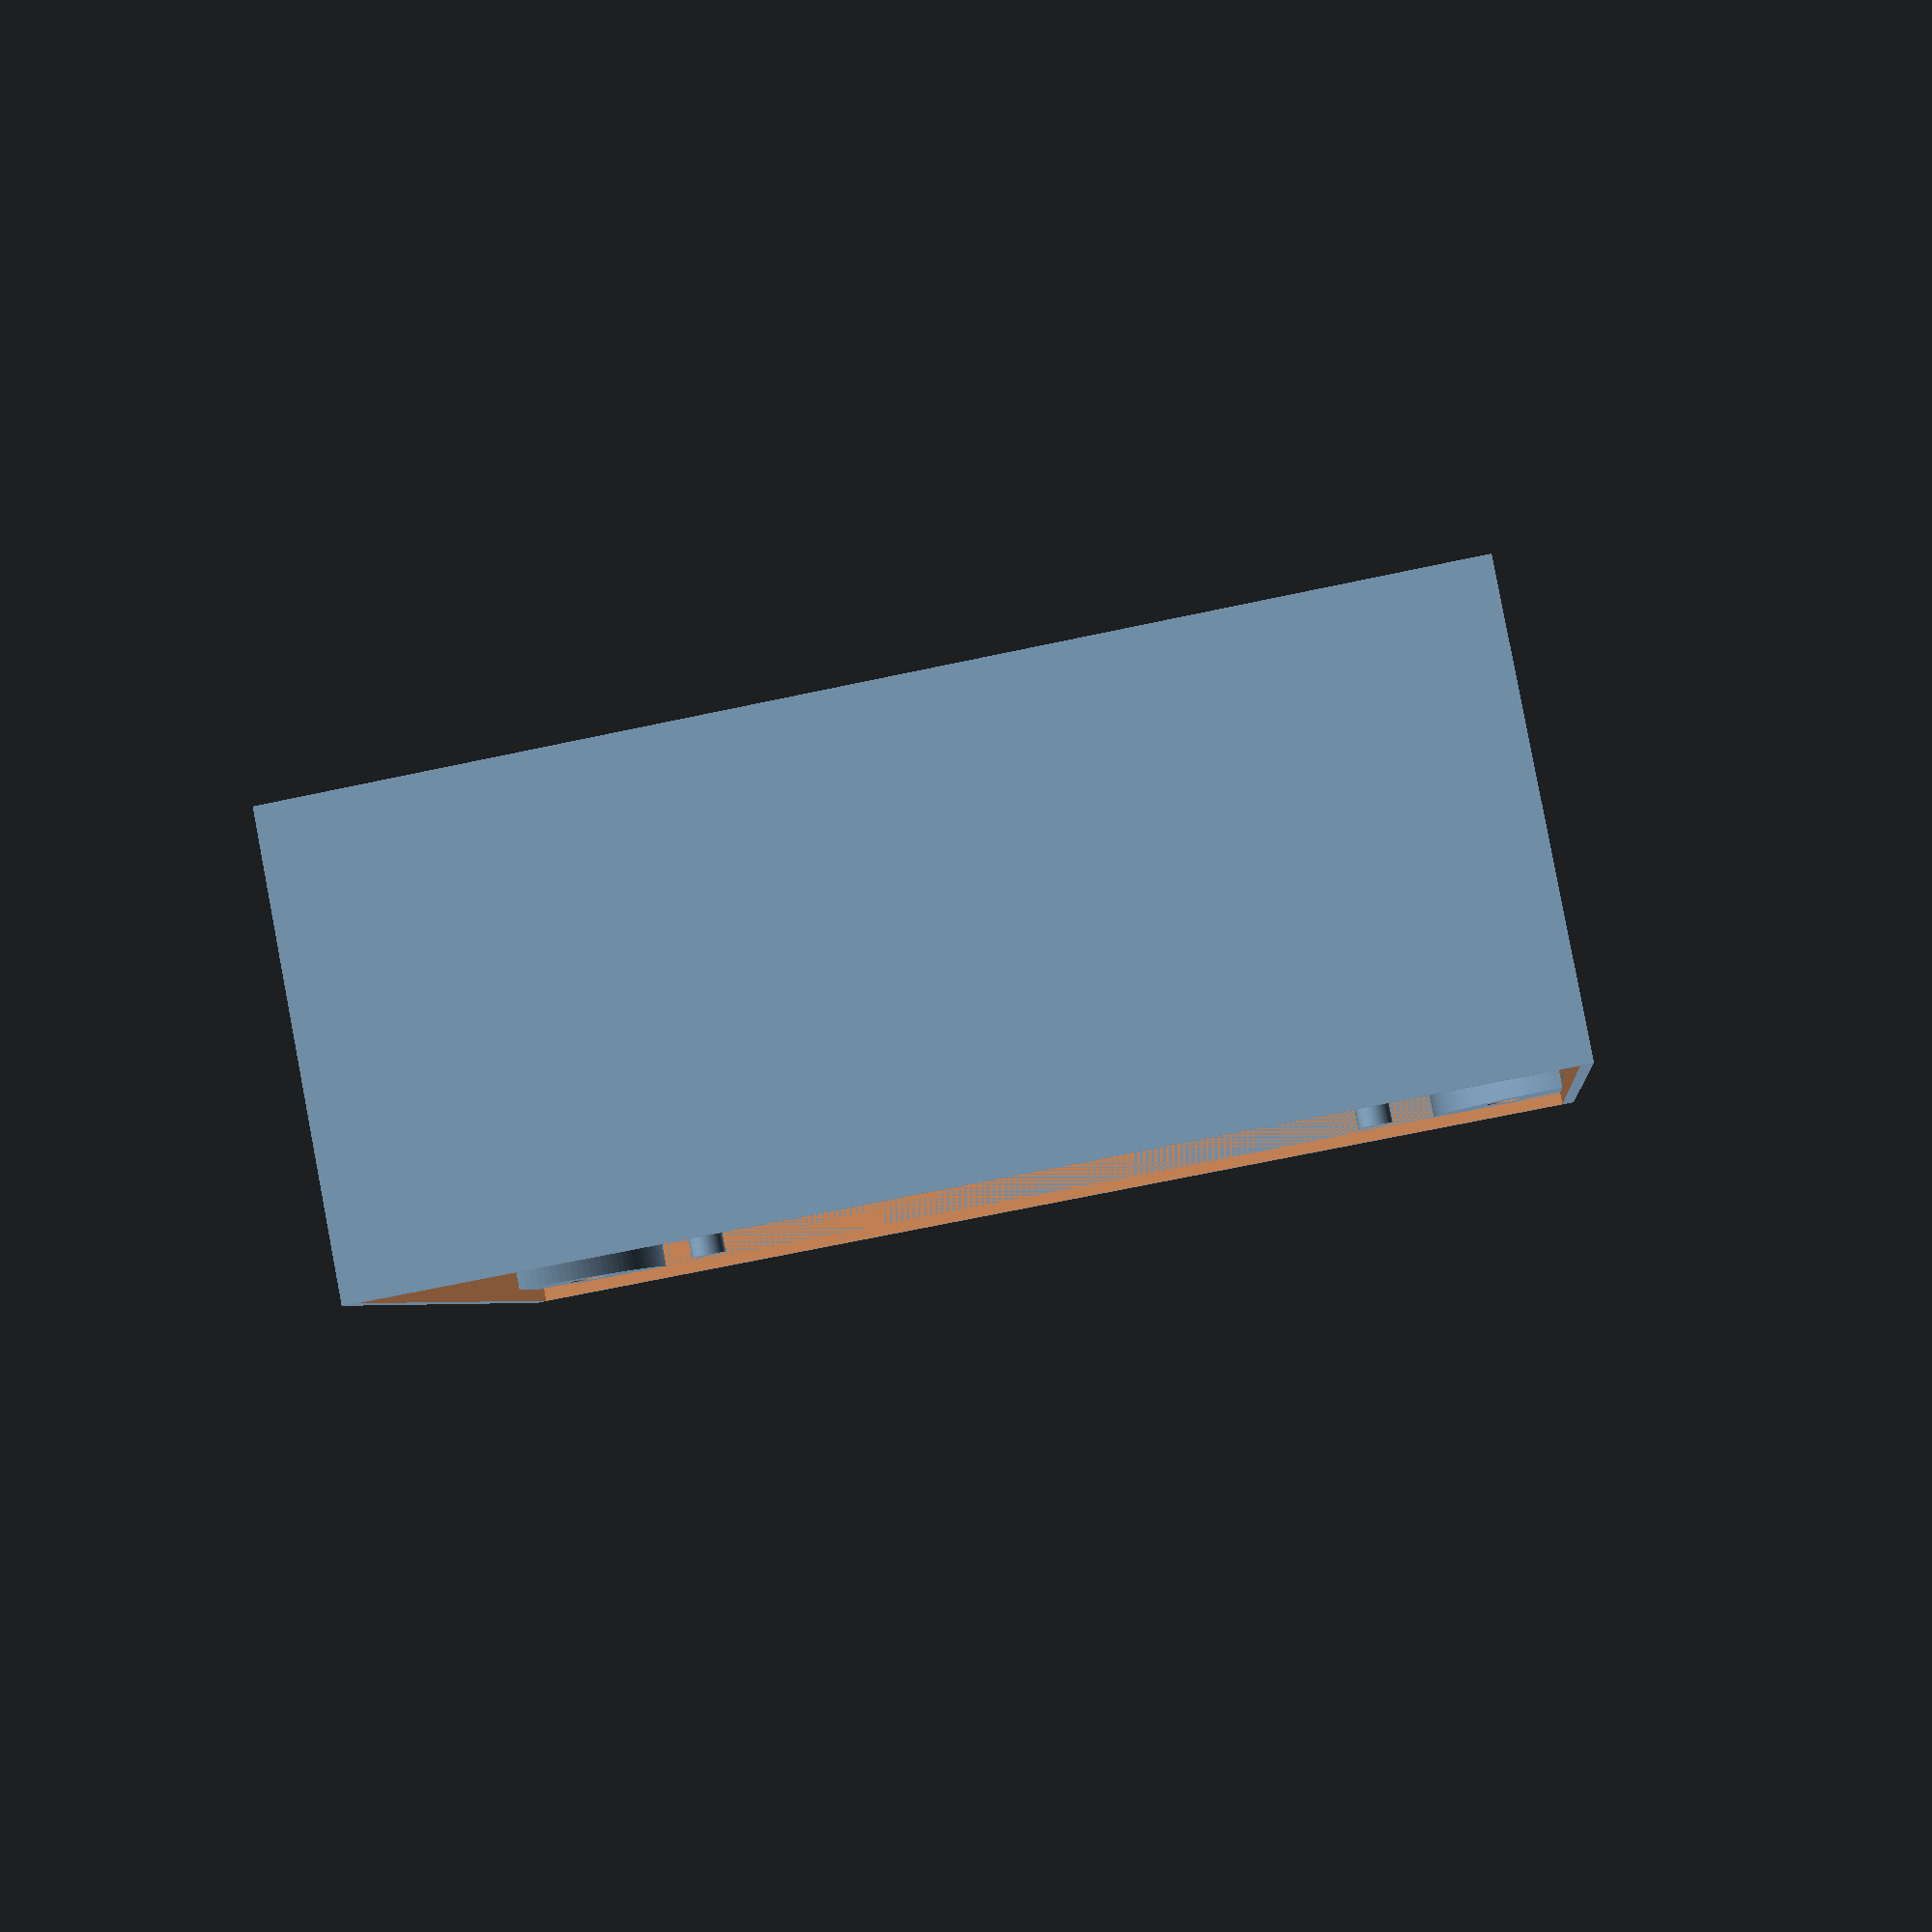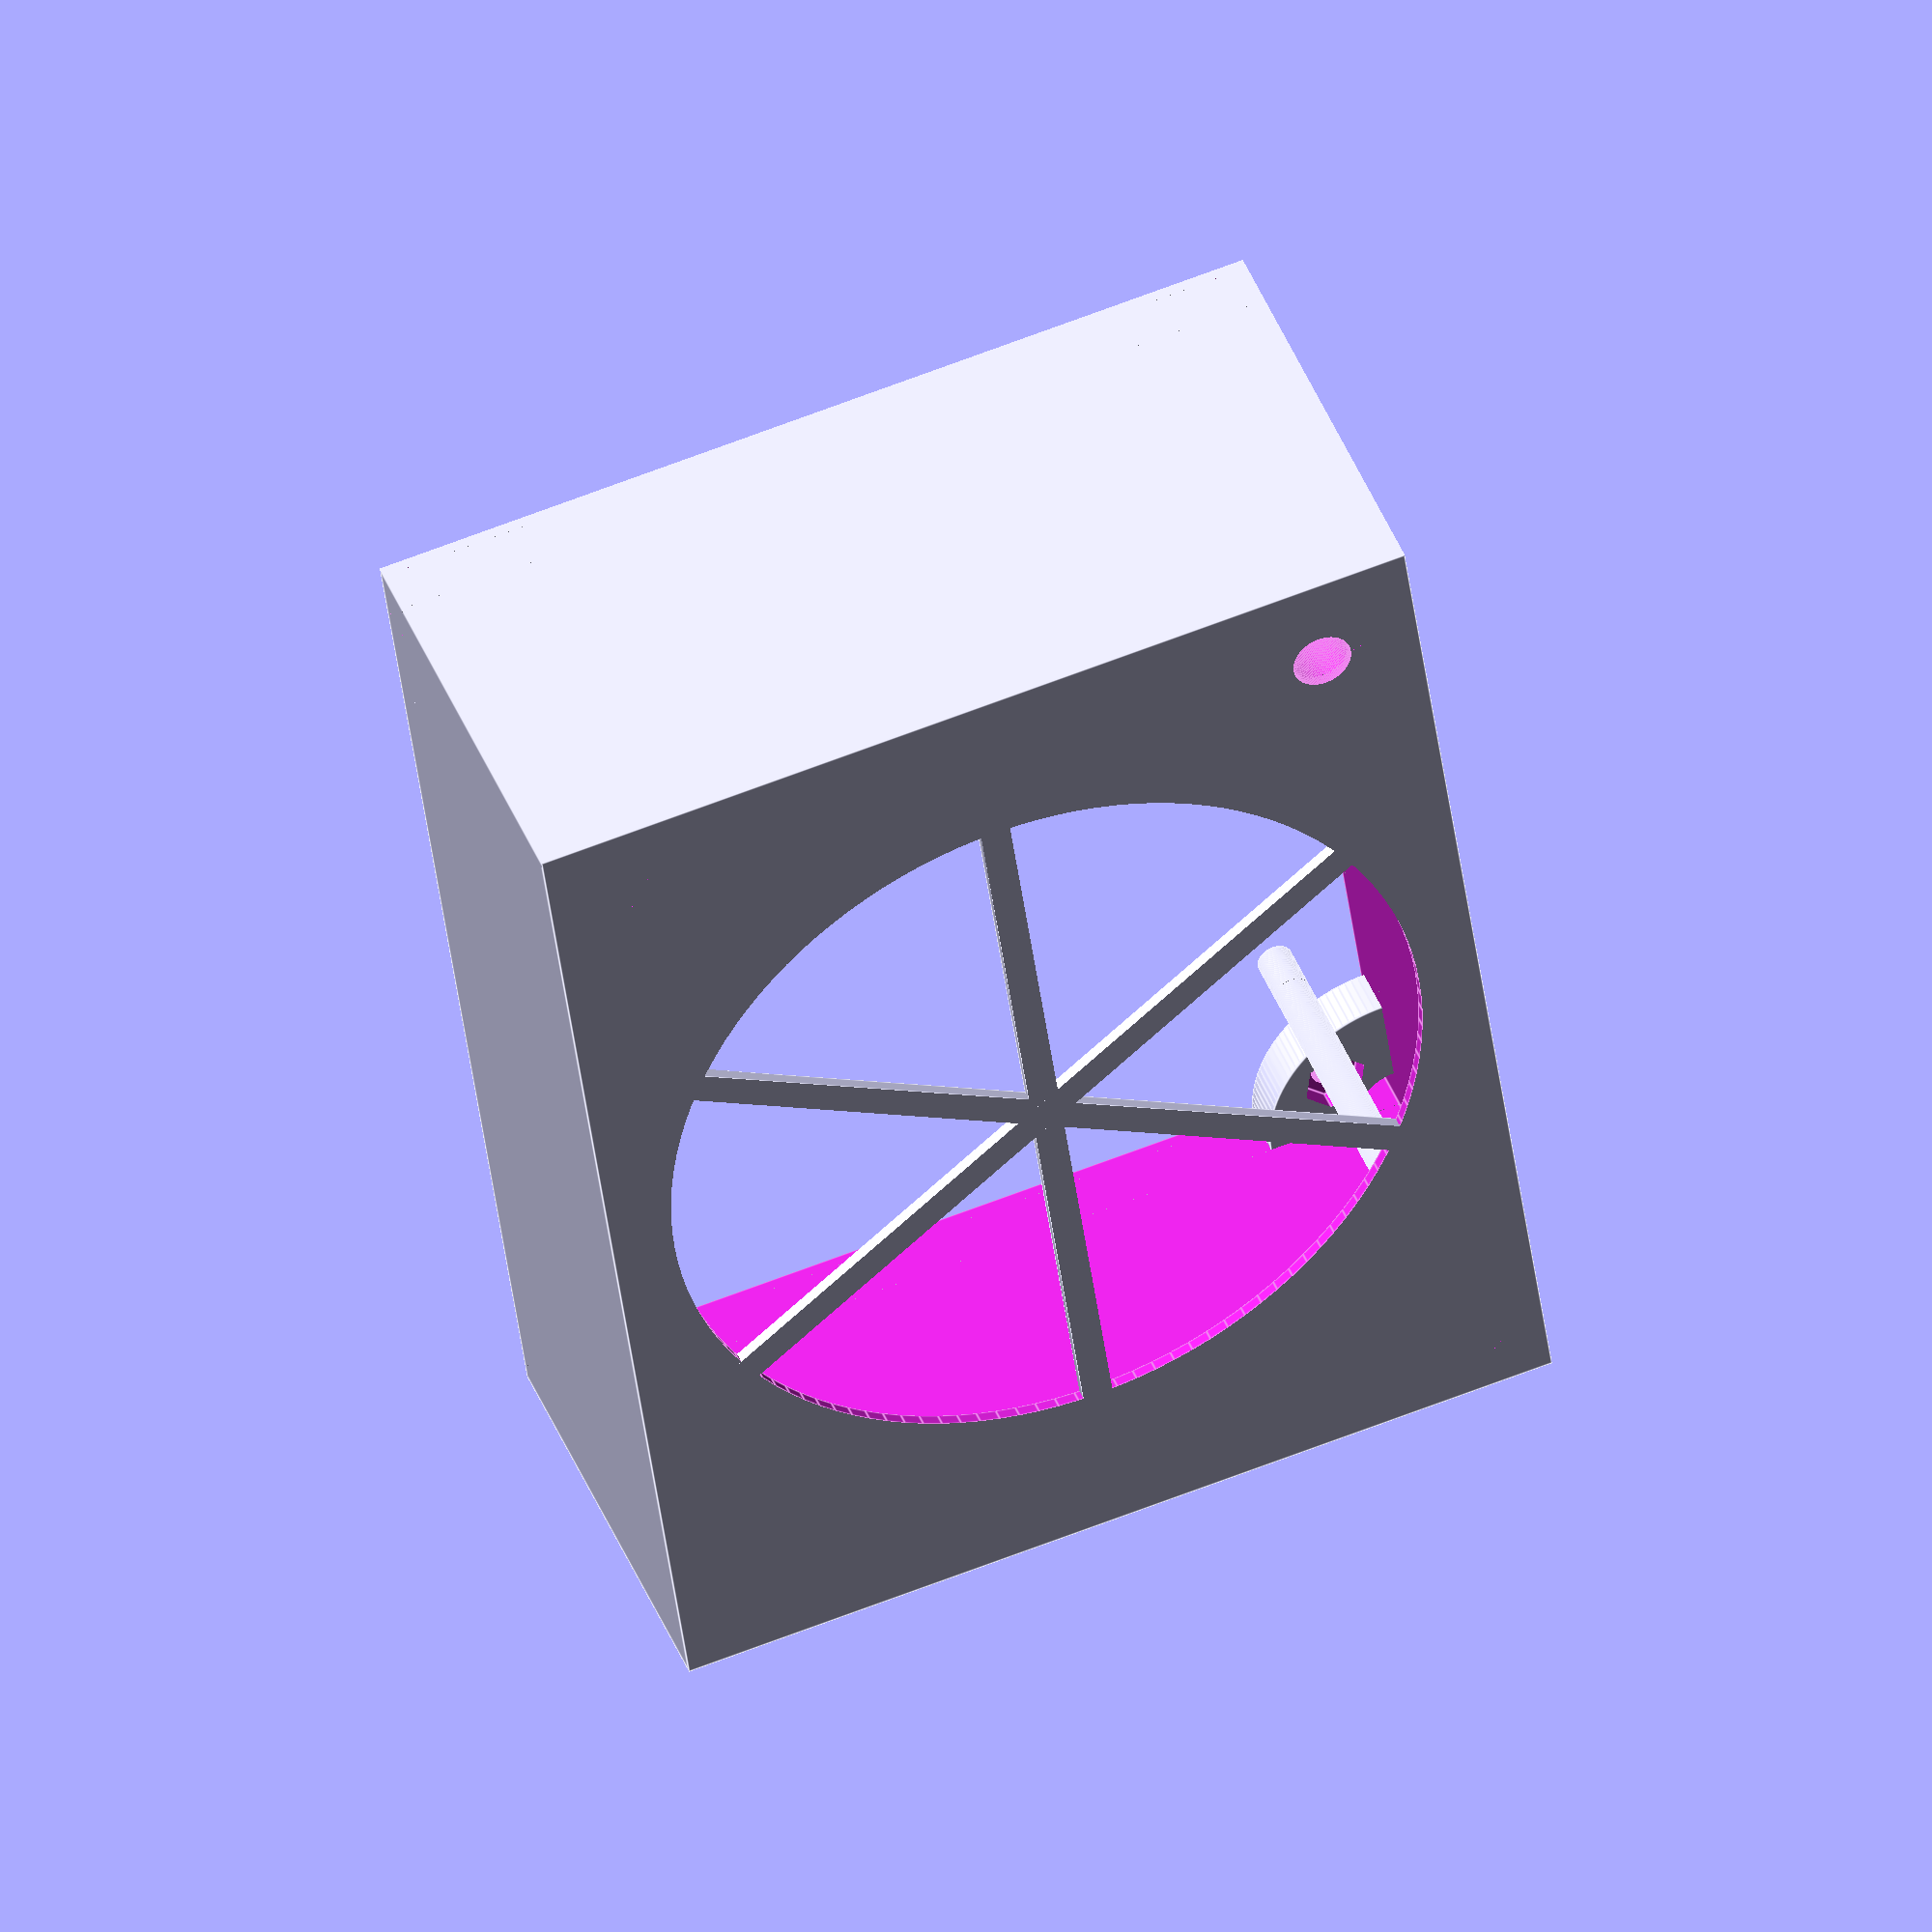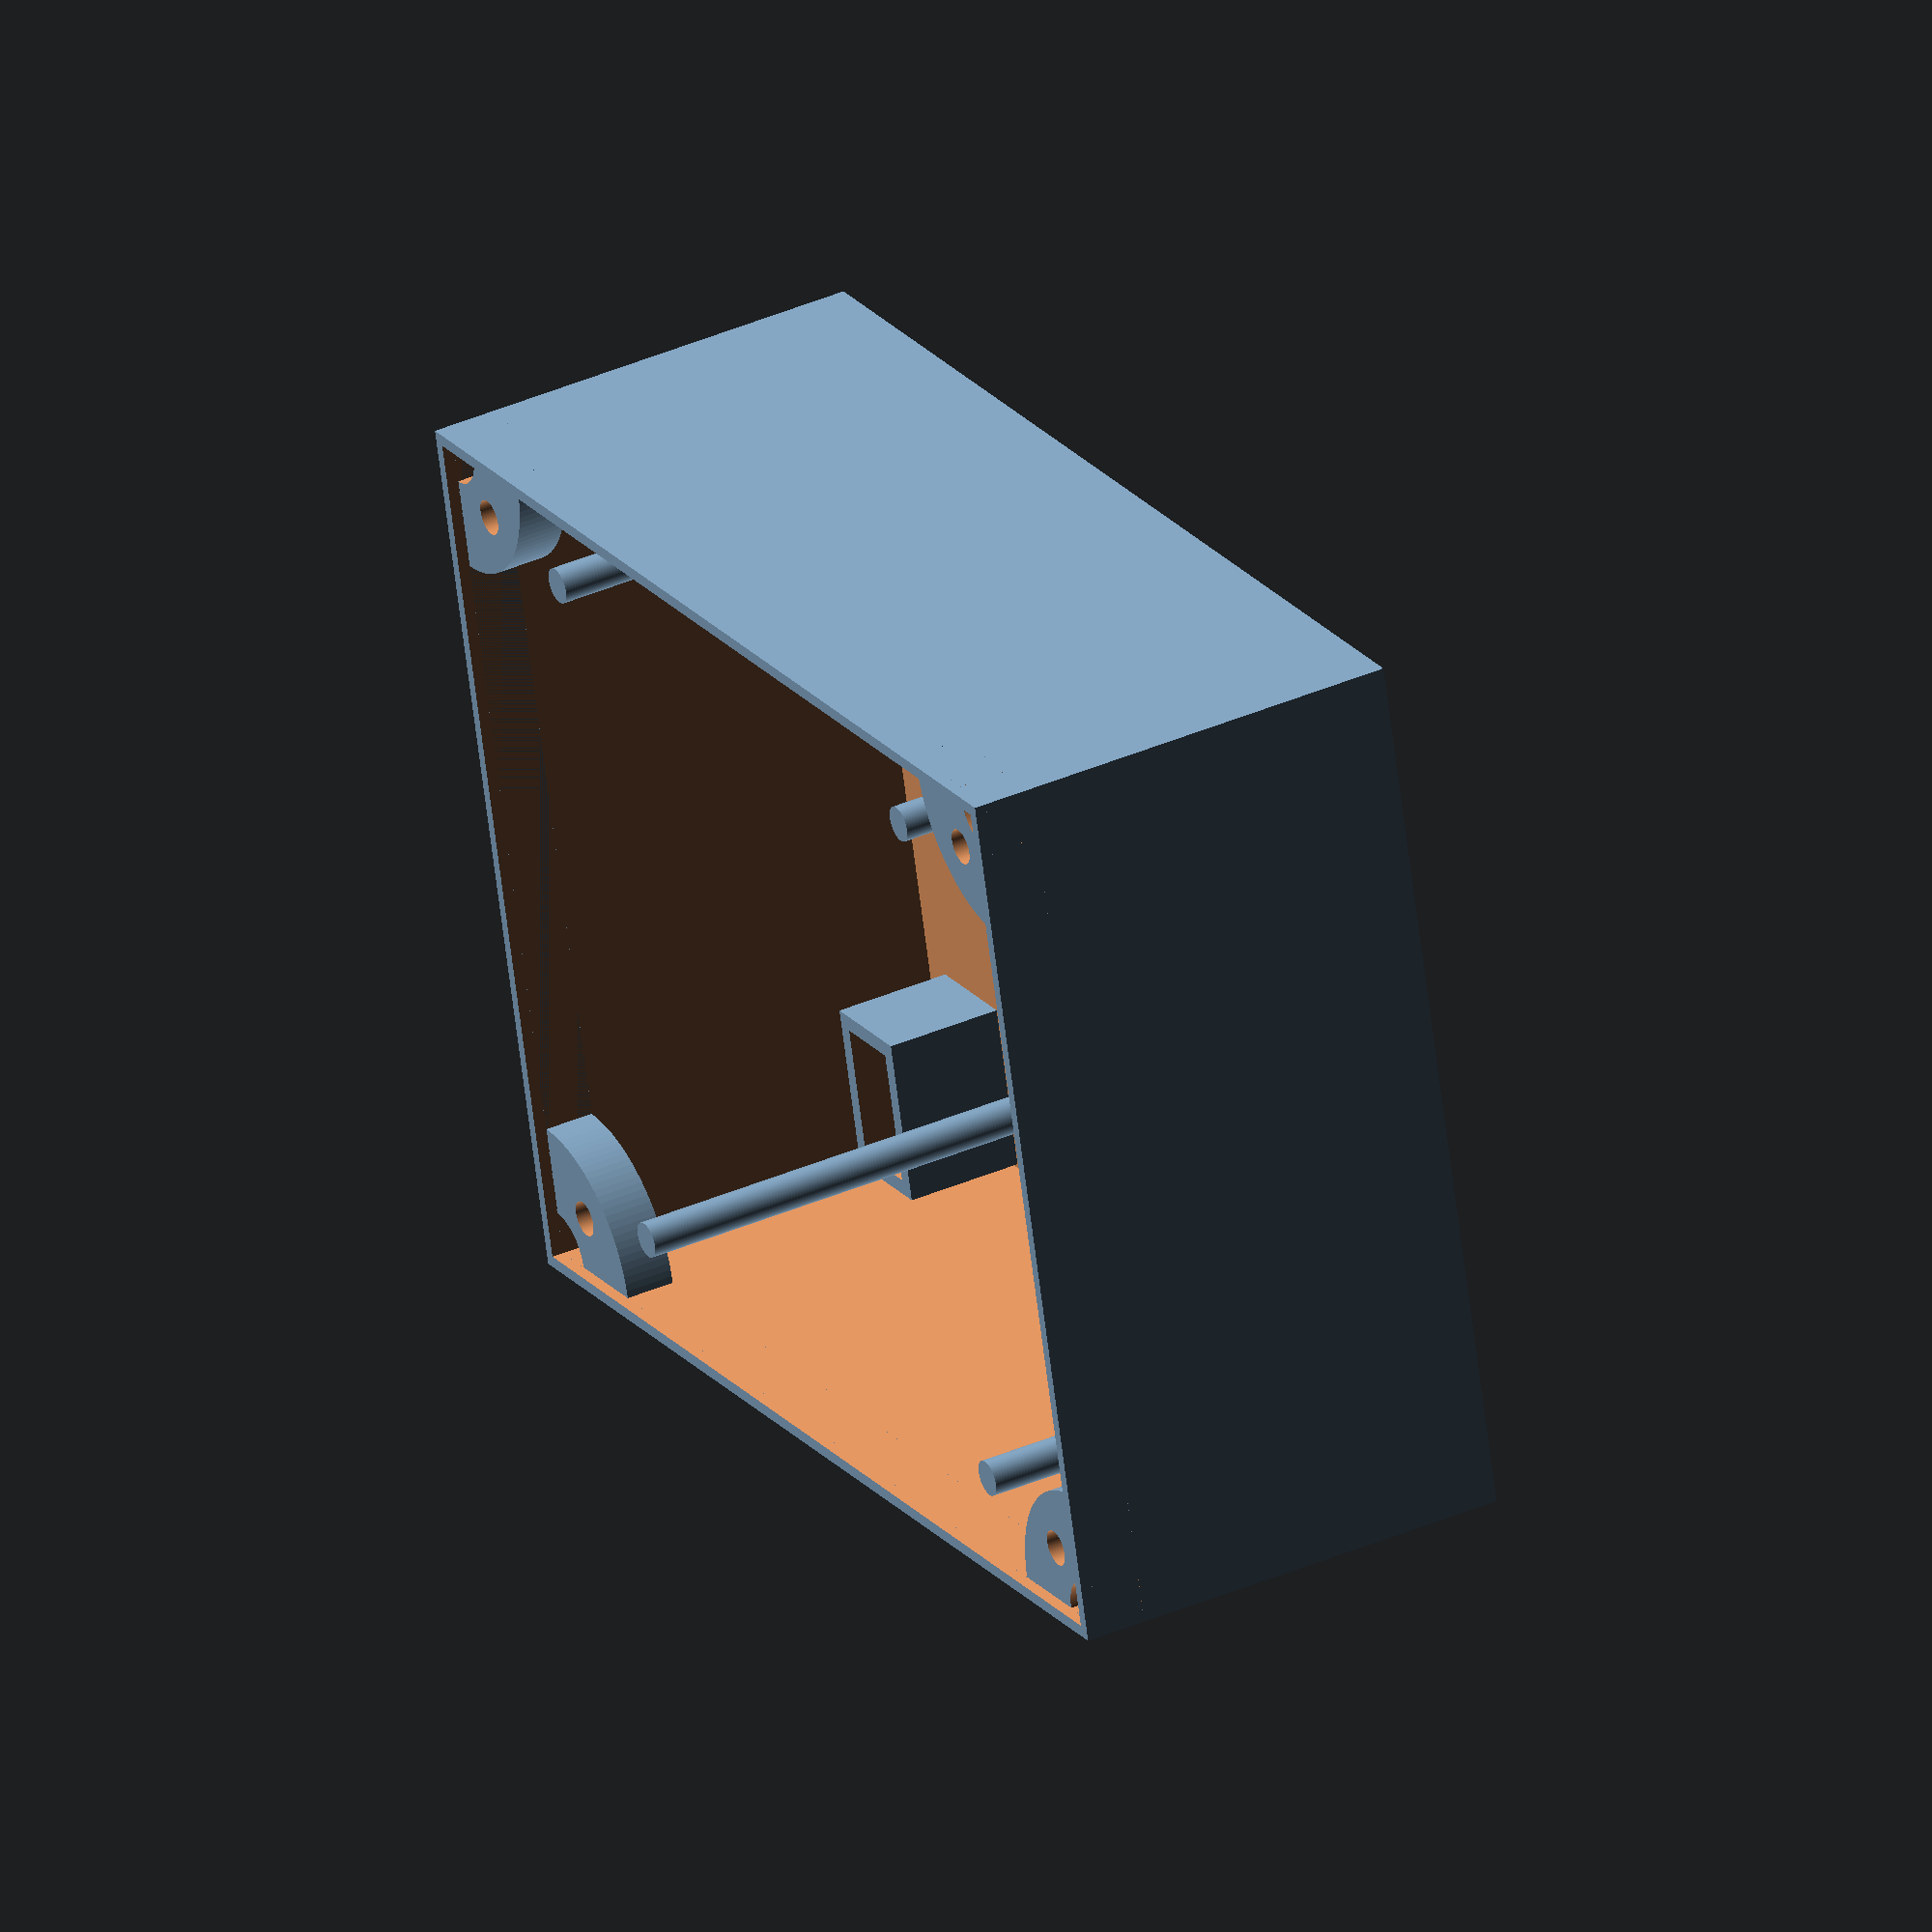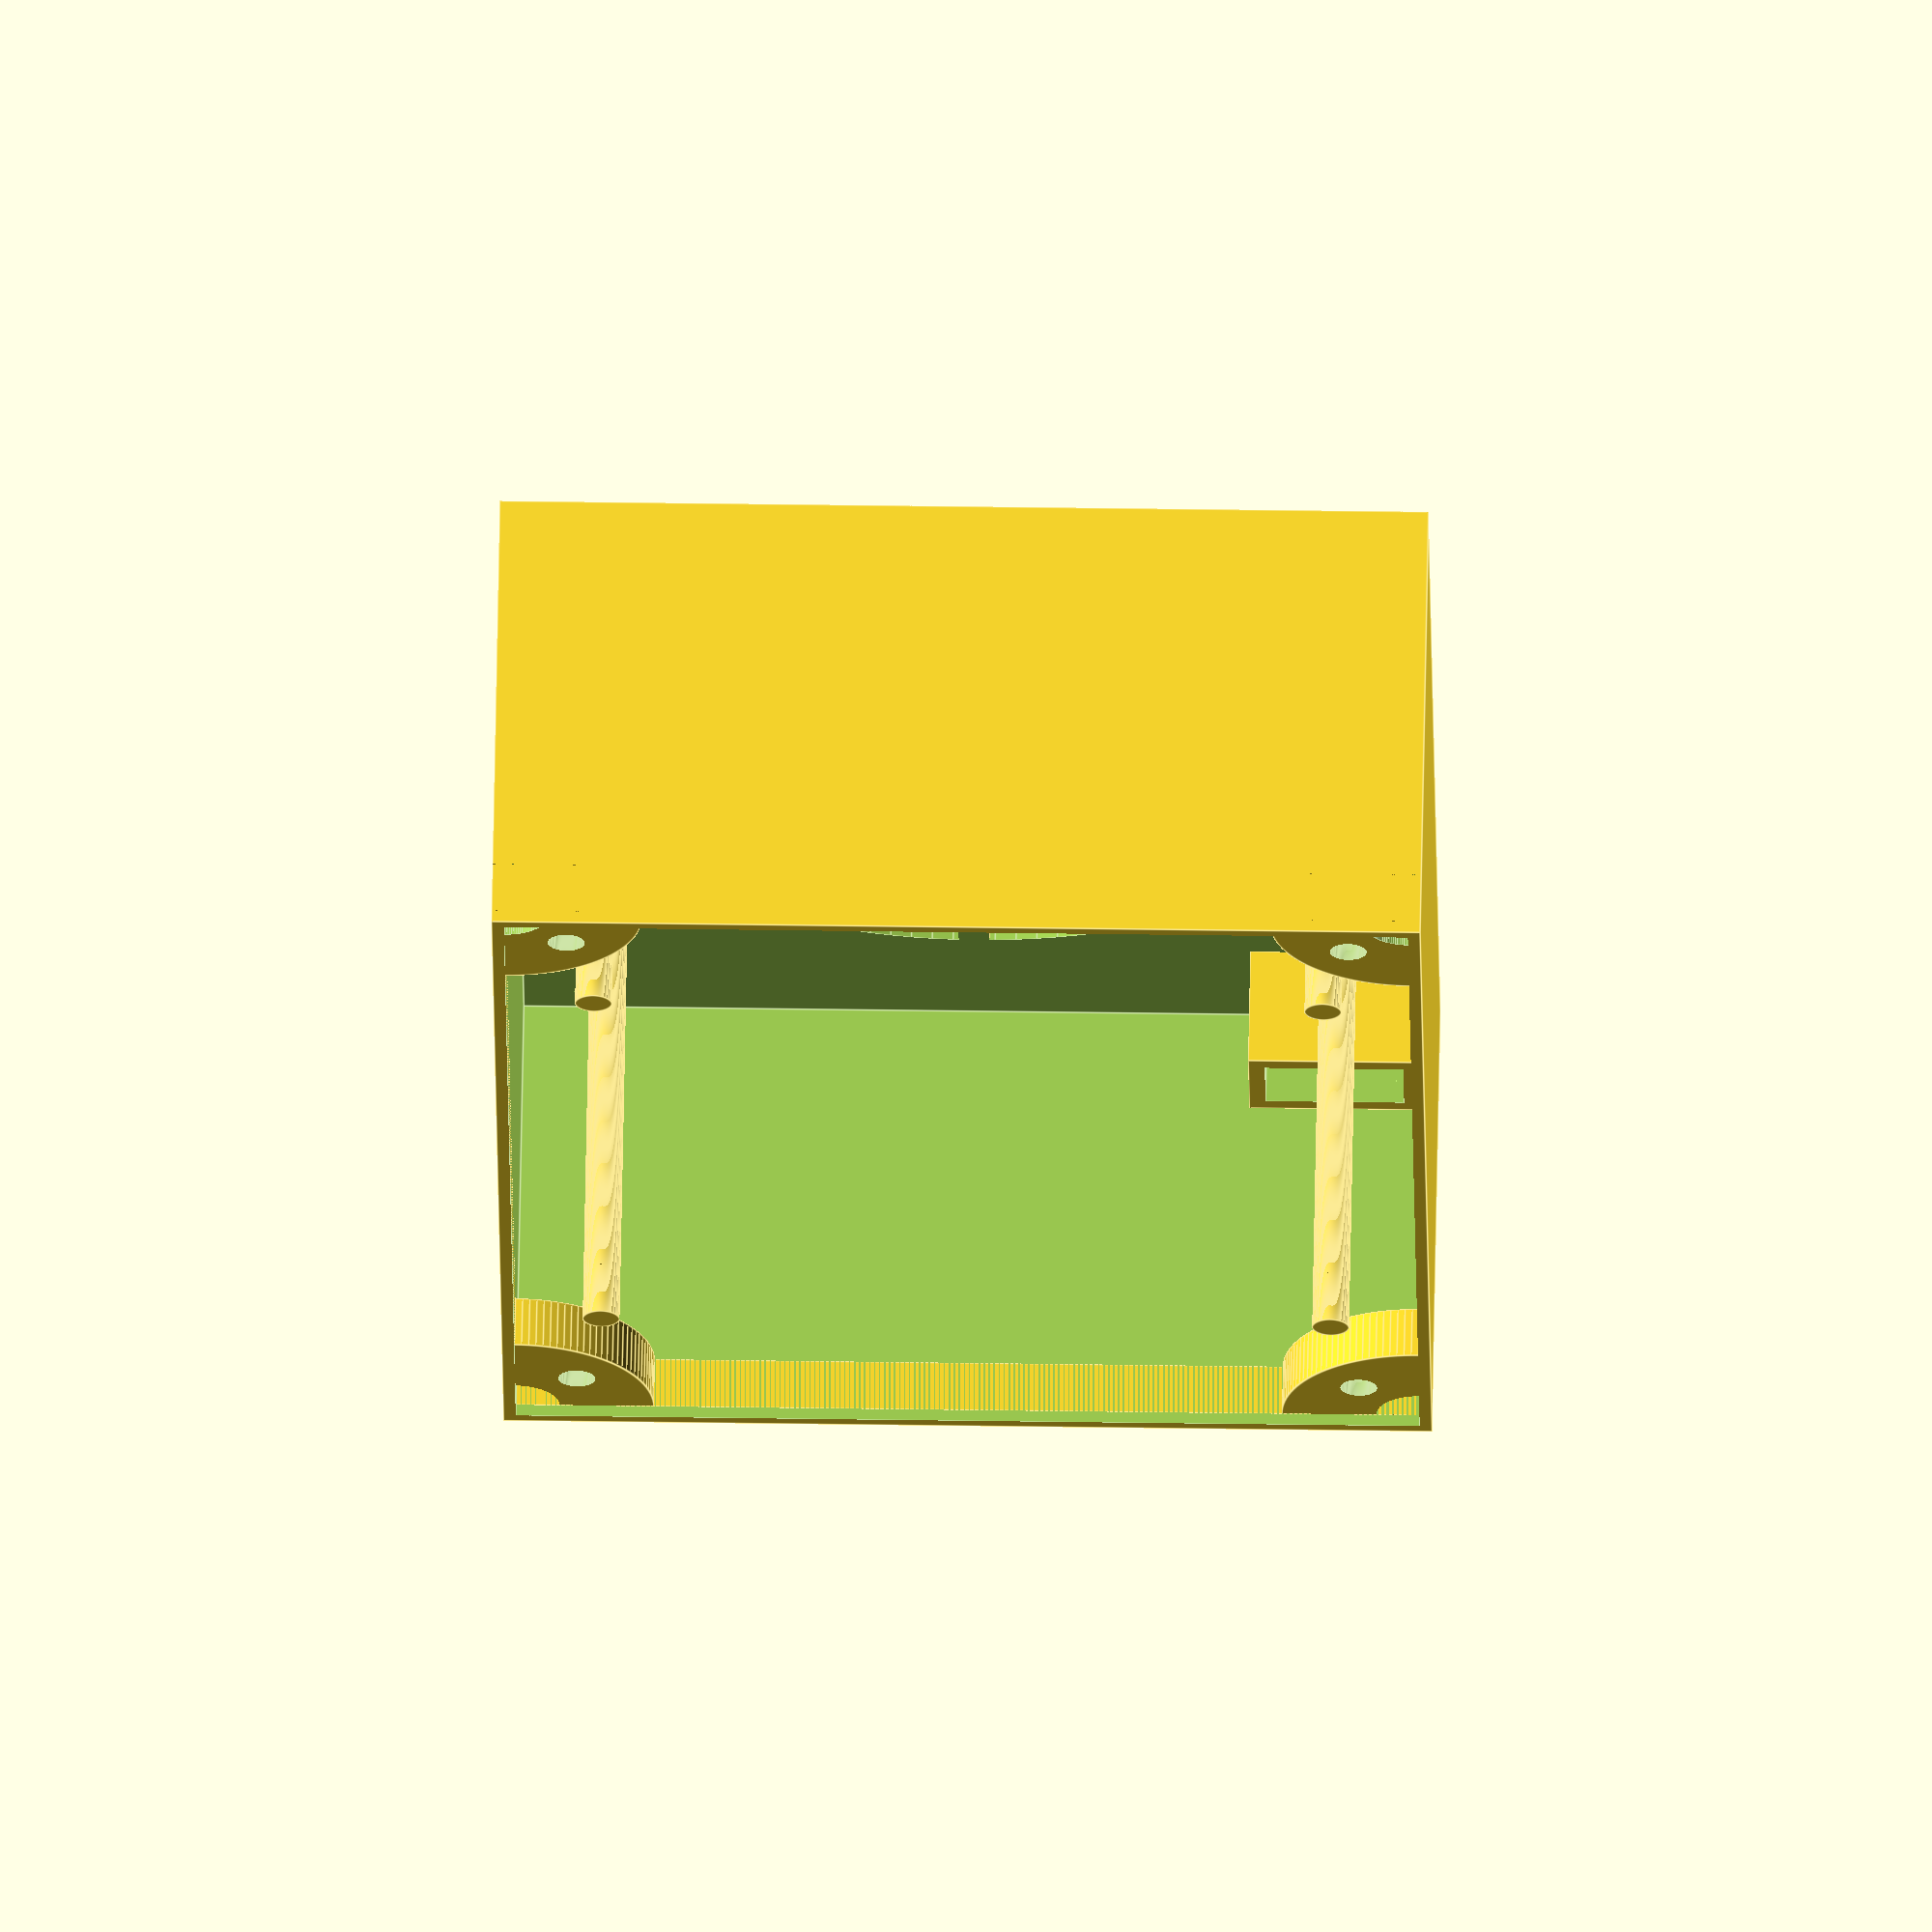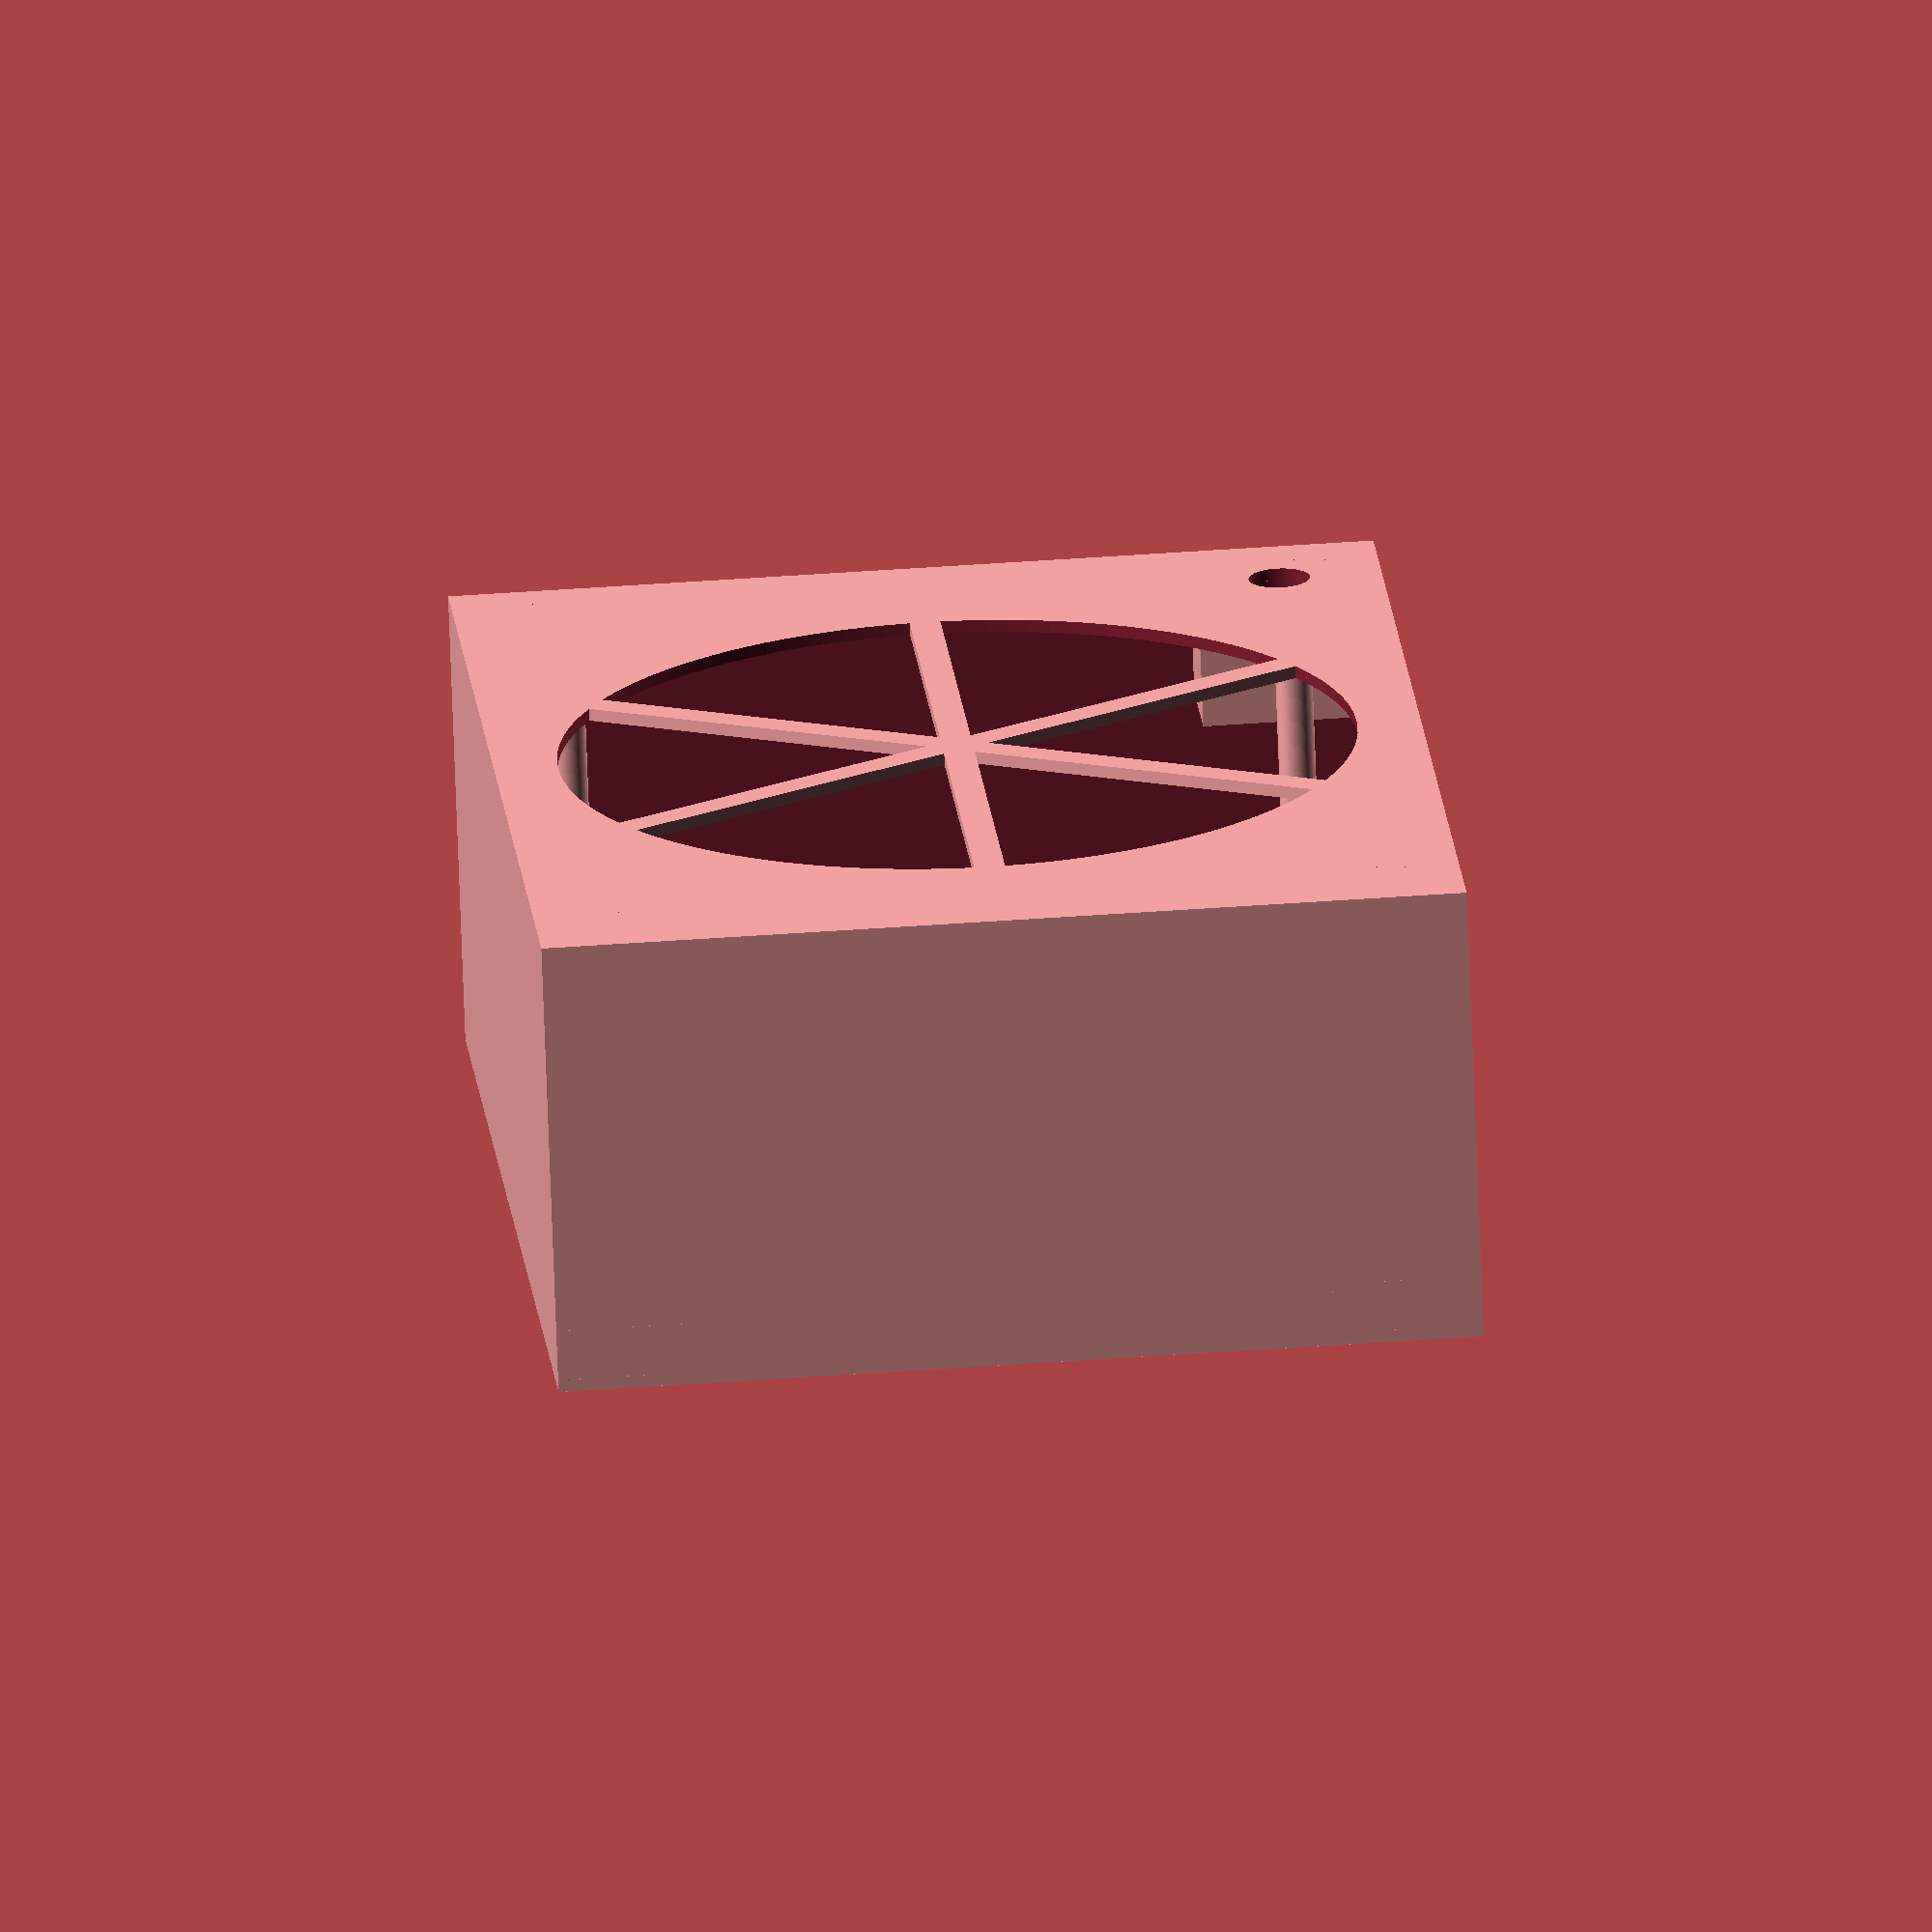
<openscad>
// Fume extractor for soldering


// Controls the fan size
fan_width = 80;
fan_height = fan_width; // Assumed in model.
fan_thickness = 25;

// Distance between support holes
fan_hole_distance = 71;
// The support holes
fan_hole_diameter = 4 - 0.4; // 0.4 mm tolerance
// The extra tole
fan_hole_diameter_outside = fan_hole_diameter + 0.8;

// The following four determines the amount of support for the back hole.
// Offsets are from button left
fan_x_offset = 15;
fan_y_offset = 4;

// Extra space
box_x_space = 15; // Room for fasteners
box_y_space = 4;

// I use two carbon filters of 8 mm. Front and back
carbon_filter_thickness = 8;
carbon_filter_number = 2;

// Extra size to allow filter to be slightly larger than the fan.
carbon_filter_extra = 2;

// And this is to stop the carbon filters from beeing sucked into the fan
carbon_filter_gap_filler_thickness = 1;

// The diameter of the cutout for the carbon filter
fan_window_diameter = 78;
fan_window_bar_width = 3;

// Thickness of the walls of the box
box_wall_thickness = 1.2;

// Wall to support the filters.
box_inner_wall_thickness = 0.8;

// Switch cutout is assumed round
switch_radius = 3 + 0.5;
// Support for switch. This is the "blue part"
switch_width = 7 + 0.5;
switch_height = 13 + 0.5;
switch_depth = 9 - 2;
switch_support = 1.6;
// From upper left corner
switch_offset_x = 10;
switch_offset_y = 10;
// The wall thickness is substracted from this to make only part of the switch stick out
switch_offset_z = 6;
switch_support_depth = switch_depth + switch_offset_z - box_wall_thickness;
// Lid tolerance: This is how much smaller the lid is "all around"
lid_tolerance = 0.4;

////////////////////////////////////////
// FASTENER SUPPORT

// Minimum support that fastener must have. Offset from sides, really.
fastener_support = 1.6;

box_fastener_support_thickness = 5;

////////////////////////////////////////
// SCREW MODULE STUFF

// Screw stuff
// Screw diameter
screw_diameter = 3.6;
// Screw head diameter -- also used for hex nut cutout
screw_head_diameter = 6;
// Screw cutout length. This should really be calculated...
screw_cutout_length = 15;
nut_thickness = 2;
space = 0.0;
screw_head_thickness = 2;
inner_hole_adjustment = 0.25;


screw_radius = screw_diameter / 2.0;
screw_head_radius = screw_head_diameter / 2.0;



pad = 0.05;
$fn=120;

////////////////////////////////////////
// CALCULATED
inner_box_width     = fan_width + fan_x_offset + box_x_space;
inner_box_height    = fan_height + fan_y_offset + box_y_space;
inner_box_thickness = fan_thickness + ( carbon_filter_thickness + carbon_filter_gap_filler_thickness) * carbon_filter_number;
box_width     = 2 * box_wall_thickness + inner_box_width;
box_height    = 2 * box_wall_thickness + inner_box_height;
box_thickness = 2 * box_wall_thickness + inner_box_thickness;

fan_center_x = box_wall_thickness + fan_x_offset + fan_width / 2;
fan_center_y = box_wall_thickness + fan_y_offset + fan_height / 2;
fan_window_radius = fan_window_diameter / 2.0;
fan_hole_distance_half = fan_hole_distance / 2.0;

// This is calculated by the screw radius and support
fastener_support_side = (screw_radius + fastener_support) * ( 1.4142 + 2);

////////////////////////////////////////////////////////////////////////////////
// GENERAL


// Create a screw cutout of a given length
// Center is center of cutout. Translate for only nut or head.
module screw_hole(hole_length) {
    rotate([0,90,0]) {
        // Room for screw
        cylinder(r = screw_radius + space, h = hole_length*2, center = true);
        // Screw head cutout
        translate([0,0,hole_length/2.0+screw_head_thickness/2.0]) {
            cylinder(r1=screw_radius + space, r2 = screw_head_radius + inner_hole_adjustment, h = screw_head_thickness, center = true);
        }
        // Extension of head cutout
        translate([0,0,hole_length/2.0+25+screw_head_thickness-pad]) {
            cylinder(r = screw_head_radius + inner_hole_adjustment, h = 50, center = true
);
        }
        // Hex nut cutout
        translate([0,0,-(hole_length/2.0+25)]) {
            cylinder(r = screw_head_radius + inner_hole_adjustment, h = 50, center = true
, $fn = 6);
        }
    }
}

////////////////////////////////////////////////////////////////////////////////
// BOX


module air_cutout() {
    difference() {
        // Cylinder base.
        rotate([90,0,0])
        cylinder(r = fan_window_radius, h = box_wall_thickness+pad, center=true);
        
        // Cutout for air
        rotate([0,0,0])
        for (i = [0: 4]) {
            rotate([0,60*i,0])
            cube([fan_width, box_wall_thickness+2*pad, fan_window_bar_width], center=true);
        }
    }
}

module fan_support(diam) {
    for(x = [-1,1])
    for(y = [-1,1])
    translate([fan_hole_distance_half*x, 0, fan_hole_distance_half*y])
    rotate([90,0,0])
    cylinder(r = diam, h = inner_box_thickness, center = true);
}

module box_screw_holes(length, offset) {
    // Cut out four screw holes
    for(x = [-1,1])
    for(y = [-1,1])
    // Cut out a screw hole
    translate([x*(inner_box_width / 2.0 - fastener_support - 1.4142* screw_head_radius-2*pad),
            offset,
            y*(inner_box_height / 2.0 - fastener_support - 1.4142*screw_head_radius-2*pad)])
    rotate([45,0,90])
    screw_hole(length);
}

module switch_support() {
    // Switch support inside box
    
    difference() {
        cube([switch_width + 2*switch_support,
                switch_support_depth,
                switch_height + 2*switch_support], center = true);
        
        // Cutout for switch (repeated, sort of)
        rotate([90,0,0])
        cylinder(r = 3, h = switch_support_depth + 10*pad, center=true);
        // Cutout for blue part of switch
        translate([0,switch_support_depth/2.0-switch_depth/2.0+pad,0])
        cube([switch_width, switch_depth, switch_height], center = true);
        
    }
}

            
// Box is front, with no lid
module box() {
    rotate([0,0,0]) {
        difference() {
            union() {

                // Frame
                difference() {
                    cube([box_width, box_thickness, box_height]);
                    translate([box_wall_thickness,box_wall_thickness,box_wall_thickness])
                    cube([inner_box_width, inner_box_thickness + box_wall_thickness + pad, inner_box_height]);

                    // Fan cutout
                    translate([fan_center_x,box_wall_thickness/2.0,fan_center_y])
                    air_cutout();
                }

                
                // Support for fan.
                translate([fan_center_x,inner_box_thickness/2.0+box_wall_thickness,fan_center_y])
                fan_support(fan_hole_diameter/2.0);


            }
            
            // Cutout for switch threaded part
            translate([switch_offset_x,0,box_height-switch_offset_y])
            rotate([90,0,0])
            cylinder(r = 3, h = box_wall_thickness * 4, center=true);
        }   

        translate([
                switch_offset_x,
                switch_support_depth/2.0 + box_wall_thickness - pad,
                box_height-switch_offset_y])
        switch_support();
        
        
        ////////////////////////////////////////
        // Fastenersupport corners
        
        // Translate into place
        translate([box_wall_thickness,
                inner_box_thickness
                -box_fastener_support_thickness/2.0
                +box_wall_thickness,
                box_wall_thickness])
        // Only use inner part of corners
        intersection() {
            // Four corners
            for(x = [0,1])
            for(y = [0,1])
            translate([(x)*inner_box_width,0,(y)*inner_box_height])
            // A single corner
            rotate([90,0,0])
            difference() {
                cylinder(r = 1.4142*screw_head_radius + screw_head_diameter + 2*fastener_support,
                    h=box_fastener_support_thickness, center = true);
                // Inner cutout
                cylinder(r = 1.4142*screw_head_radius,
                    h = box_fastener_support_thickness + pad, center = true);
            }

            // Matching the inner box for intersection.
            translate([inner_box_width / 2.0 + pad, 0, inner_box_height / 2.0 + pad]) {
                difference() {
                    cube([inner_box_width + 2*pad, box_fastener_support_thickness + 2*pad, inner_box_height + 2*pad], center=true);

                    box_screw_holes(box_fastener_support_thickness, nut_thickness);
                }
            }
        }
    }
}

////////////////////////////////////////////////////////////////////////////////
// FILTER HOLDER

// Support for the filters
filter_width = fan_width + carbon_filter_extra;
filter_height = fan_height + carbon_filter_extra;
module filter_support() {
    // Center "flanges"
    translate([-(filter_width+box_inner_wall_thickness)*0.5,
            carbon_filter_thickness/2.0-carbon_filter_gap_filler_thickness/2.0,
            0])
    for(x = [0,1])
    for(y = [0,1])
    translate([(x+y)*(filter_width+box_inner_wall_thickness-pad)*0.5,
            0,
            (x-y)*(filter_height+box_inner_wall_thickness-pad)*0.5])
    rotate([0,90*(x+y),0])
    cube([box_inner_wall_thickness, carbon_filter_thickness, fan_hole_distance/4.0], center=true);
    
}
    // Move to center of fan
//    translate([fan_center_x,inner_box_thickness/2.0+box_wall_thickness,fan_center_y])

module filter_holder() {
    rotate([90,0,0])
    translate([0,carbon_filter_gap_filler_thickness/2.0,filter_height/2.0]) {
        difference() {
            cube([filter_width,
                    carbon_filter_gap_filler_thickness,
                    filter_height], center=true);
            air_cutout();
            fan_support(fan_hole_diameter_outside/2.0);        
        }
        filter_support();
    }
}

////////////////////////////////////////////////////////////////////////////////
// LID

module lid() {
    translate([0,0,box_wall_thickness/2.0])
    rotate([90,0,0])
    difference() {
        cube([inner_box_width-2*lid_tolerance,
                box_wall_thickness,
                inner_box_height-2*lid_tolerance], center=true);
        // TODO: Might be too thin, needs stuff in the corners. Will do, if need another print
        // TODO: Can also print something that grabs the fan supports.
        box_screw_holes(box_wall_thickness, -screw_head_thickness);

    }

}


// Test
// air_cutout();
// switch_support();

// Filter holder
// translate([-fan_width*0.60,0,0]) filter_holder();

// The actual box
box();


// The lid
// translate([0, box_height*0.60, 0]) lid();


</openscad>
<views>
elev=3.8 azim=169.2 roll=6.0 proj=p view=solid
elev=116.0 azim=290.2 roll=291.7 proj=o view=edges
elev=244.6 azim=298.1 roll=353.0 proj=o view=solid
elev=145.7 azim=59.9 roll=268.8 proj=o view=edges
elev=317.4 azim=204.7 roll=264.9 proj=o view=solid
</views>
